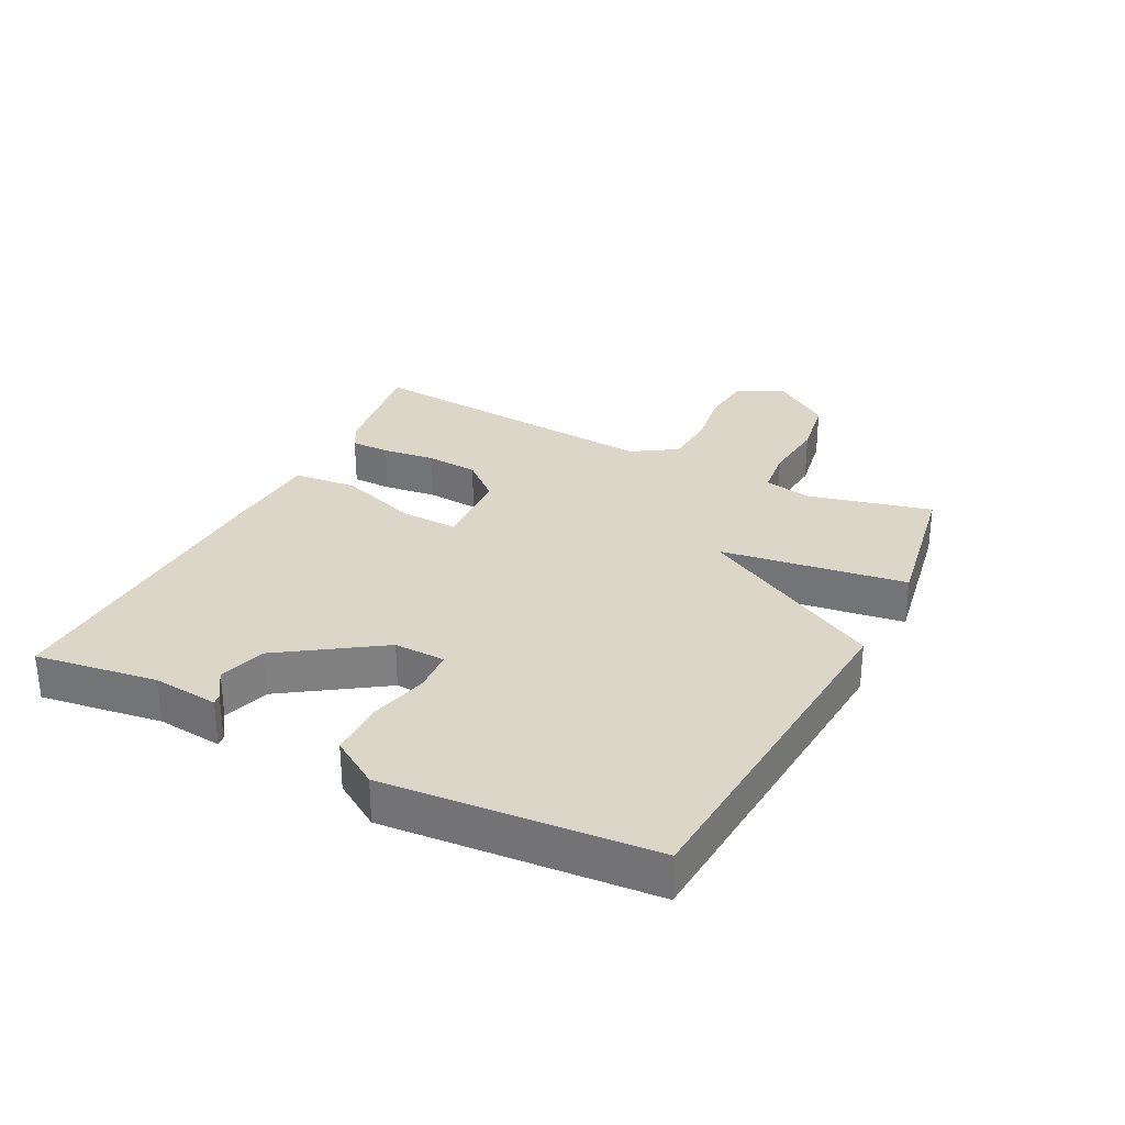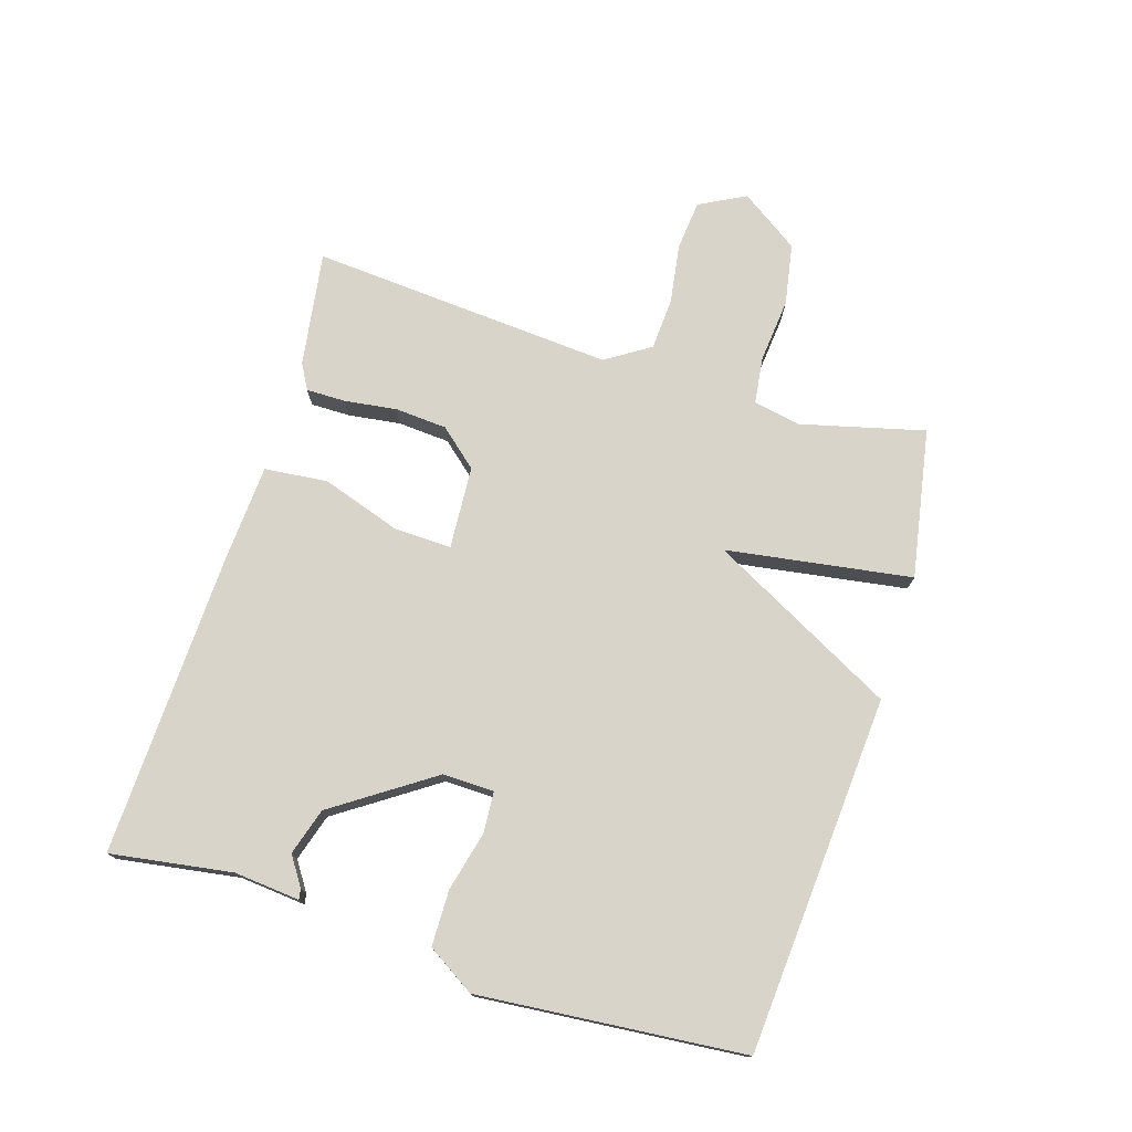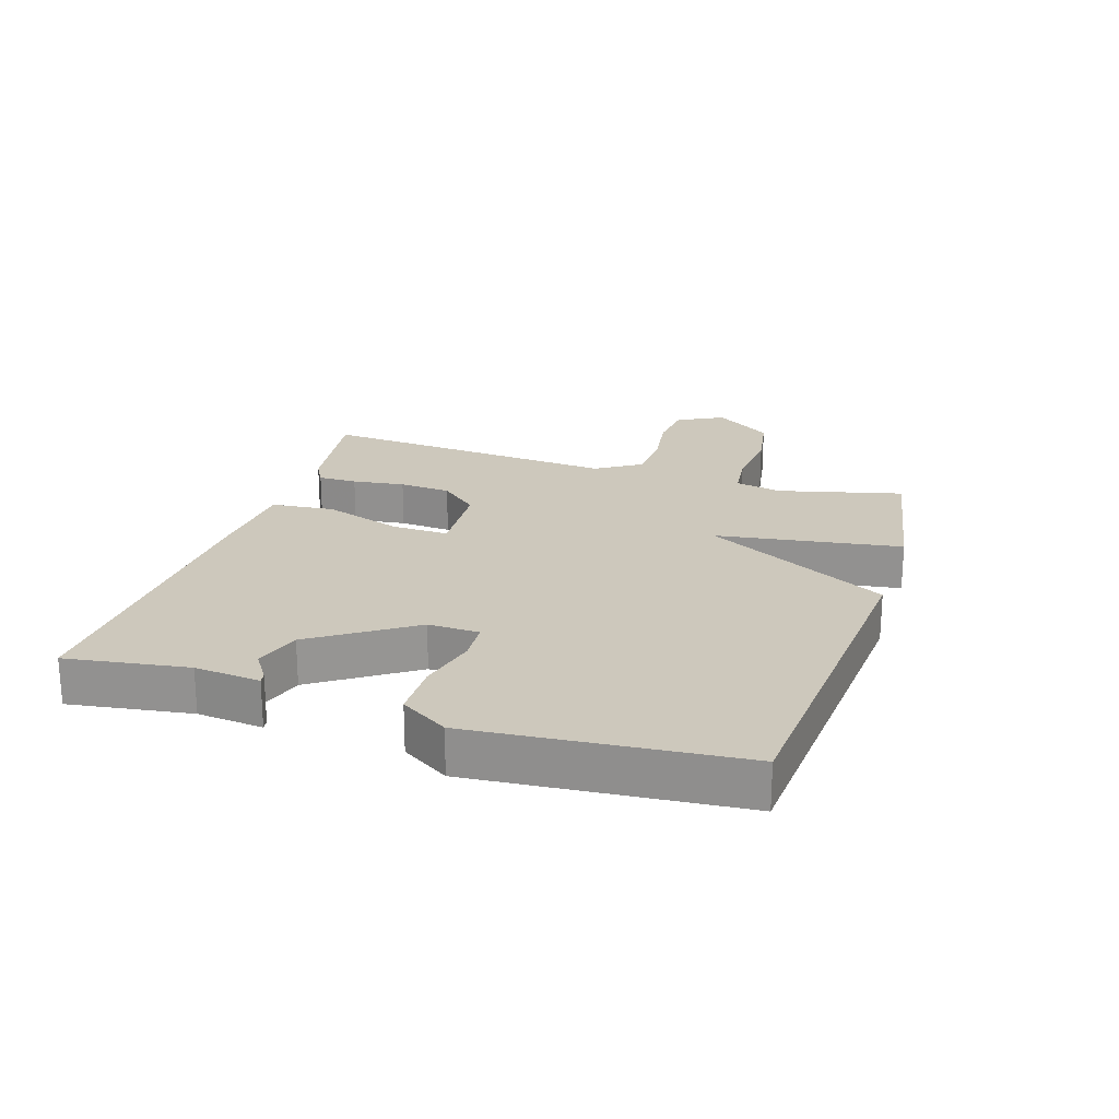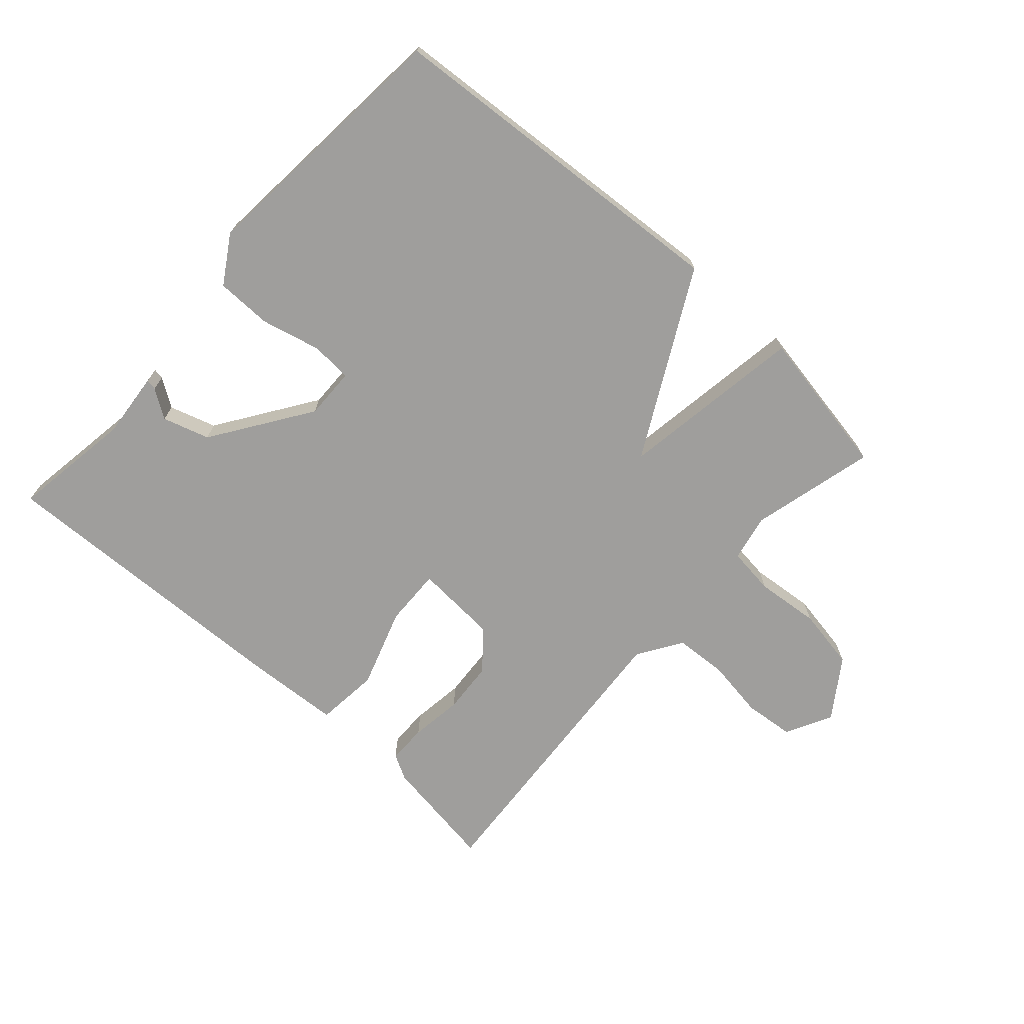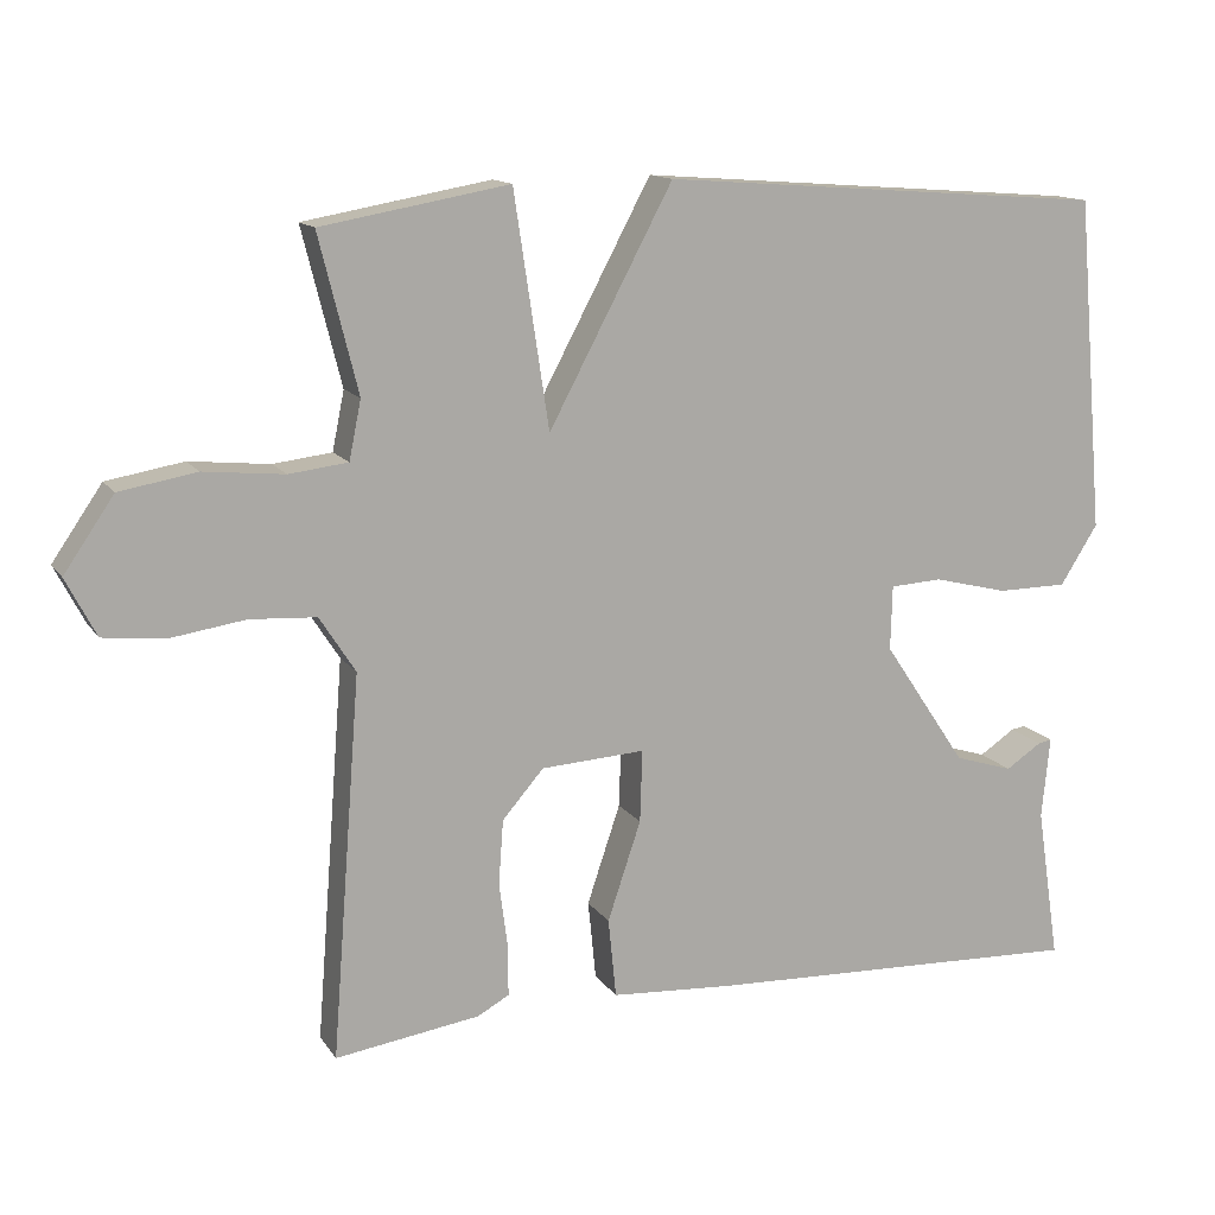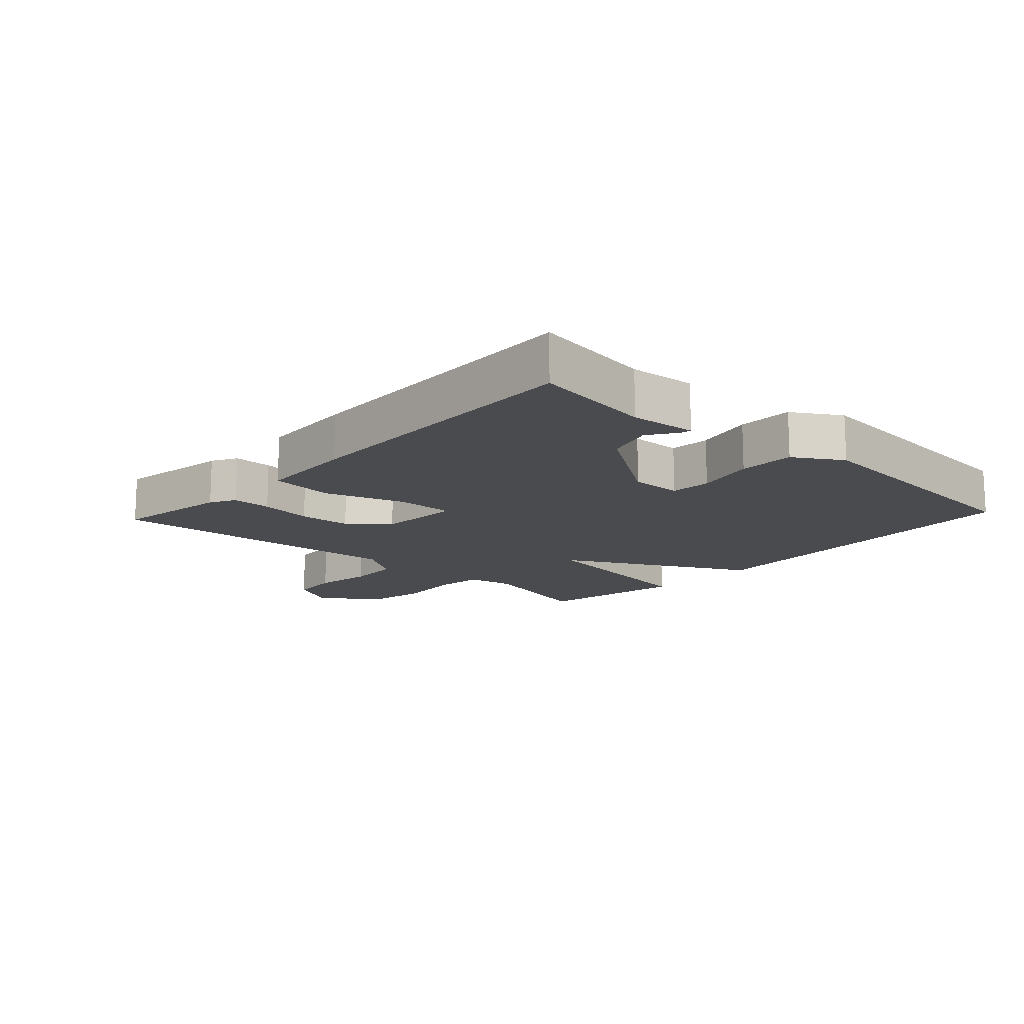
<metadata>
{"format":"obj","ext":"obj","renderer":"f3d","projection":"perspective","resolution":1024,"background":"white","views":[{"elev":30.2,"azim":-62.9,"up":"+Y"},{"elev":75.3,"azim":-72.9,"up":"+Y"},{"elev":22.2,"azim":-72.3,"up":"+Y"},{"elev":-70.9,"azim":-42.0,"up":"+Y"},{"elev":13.4,"azim":158.4,"up":"+Z"},{"elev":-14.3,"azim":-132.9,"up":"+Y"}]}
</metadata>
<code>
v -0.5 0.07 0.5
v 0.064 0.07 0.542
v 0.22 0.07 0.249
v 0.264 0.07 0.542
v 0.5 0.07 0.5
v 0.451 0.07 0.304
v 0.466 0.07 0.23
v 0.54 0.07 0.221
v 0.641 0.07 0.231
v 0.738 0.07 0.214
v 0.801 0.07 0.122
v 0.763 0.07 0.049
v 0.684 0.07 0.041
v 0.591 0.07 0.055
v 0.508 0.07 0.05
v 0.463 0.07 -0.02
v 0.5 0.07 -0.5
v 0.318 0.07 -0.473
v 0.278 0.07 -0.451
v 0.278 0.07 -0.389
v 0.289 0.07 -0.306
v 0.283 0.07 -0.224
v 0.231 0.07 -0.164
v 0.1 0.07 -0.156
v 0.103 0.07 -0.247
v 0.145 0.07 -0.372
v 0.135 0.07 -0.472
v -0.02 0.07 -0.482
v -0.5 0.07 -0.5
v -0.471 0.07 -0.308
v -0.481 0.07 -0.204
v -0.464 0.07 -0.207
v -0.419 0.07 -0.237
v -0.345 0.07 -0.214
v -0.24 0.07 -0.058
v -0.242 0.07 0.023
v -0.307 0.07 0.027
v -0.401 0.07 0.004
v -0.489 0.07 0.005
v -0.536 0.07 0.08
v -0.5 0 0.5
v 0.064 0 0.542
v 0.22 0 0.249
v 0.264 0 0.542
v 0.5 0 0.5
v 0.451 0 0.304
v 0.466 0 0.23
v 0.54 0 0.221
v 0.641 0 0.231
v 0.738 0 0.214
v 0.801 0 0.122
v 0.763 0 0.049
v 0.684 0 0.041
v 0.591 0 0.055
v 0.508 0 0.05
v 0.463 0 -0.02
v 0.5 0 -0.5
v 0.318 0 -0.473
v 0.278 0 -0.451
v 0.278 0 -0.389
v 0.289 0 -0.306
v 0.283 0 -0.224
v 0.231 0 -0.164
v 0.1 0 -0.156
v 0.103 0 -0.247
v 0.145 0 -0.372
v 0.135 0 -0.472
v -0.02 0 -0.482
v -0.5 0 -0.5
v -0.471 0 -0.308
v -0.481 0 -0.204
v -0.464 0 -0.207
v -0.419 0 -0.237
v -0.345 0 -0.214
v -0.24 0 -0.058
v -0.242 0 0.023
v -0.307 0 0.027
v -0.401 0 0.004
v -0.489 0 0.005
v -0.536 0 0.08
f 1 2 3
f 40 1 3
f 39 40 3
f 38 39 3
f 37 38 3
f 36 37 3
f 35 36 3
f 34 35 3
f 30 31 32 33
f 30 33 34
f 29 30 34
f 28 29 34
f 27 28 34
f 26 27 34
f 25 26 34
f 24 25 34
f 19 20 21
f 18 19 21
f 17 18 21
f 16 17 21
f 16 21 22
f 15 16 22 23
f 12 13 14
f 11 12 14
f 10 11 14
f 9 10 14
f 8 9 14
f 7 8 14 15
f 3 4 5 6
f 3 6 7
f 34 3 7
f 24 34 7
f 7 15 23 24
f 43 42 41
f 43 41 80
f 43 80 79
f 43 79 78
f 43 78 77
f 43 77 76
f 43 76 75
f 43 75 74
f 73 72 71 70
f 74 73 70
f 74 70 69
f 74 69 68
f 74 68 67
f 74 67 66
f 74 66 65
f 74 65 64
f 61 60 59
f 61 59 58
f 61 58 57
f 61 57 56
f 62 61 56
f 63 62 56 55
f 54 53 52
f 54 52 51
f 54 51 50
f 54 50 49
f 54 49 48
f 55 54 48 47
f 46 45 44 43
f 47 46 43
f 47 43 74
f 47 74 64
f 64 63 55 47
f 1 41 42 2
f 2 42 43 3
f 3 43 44 4
f 4 44 45 5
f 5 45 46 6
f 6 46 47 7
f 7 47 48 8
f 8 48 49 9
f 9 49 50 10
f 10 50 51 11
f 11 51 52 12
f 12 52 53 13
f 13 53 54 14
f 14 54 55 15
f 15 55 56 16
f 16 56 57 17
f 17 57 58 18
f 18 58 59 19
f 19 59 60 20
f 20 60 61 21
f 21 61 62 22
f 22 62 63 23
f 23 63 64 24
f 24 64 65 25
f 25 65 66 26
f 26 66 67 27
f 27 67 68 28
f 28 68 69 29
f 29 69 70 30
f 30 70 71 31
f 31 71 72 32
f 32 72 73 33
f 33 73 74 34
f 34 74 75 35
f 35 75 76 36
f 36 76 77 37
f 37 77 78 38
f 38 78 79 39
f 39 79 80 40
f 40 80 41 1

</code>
